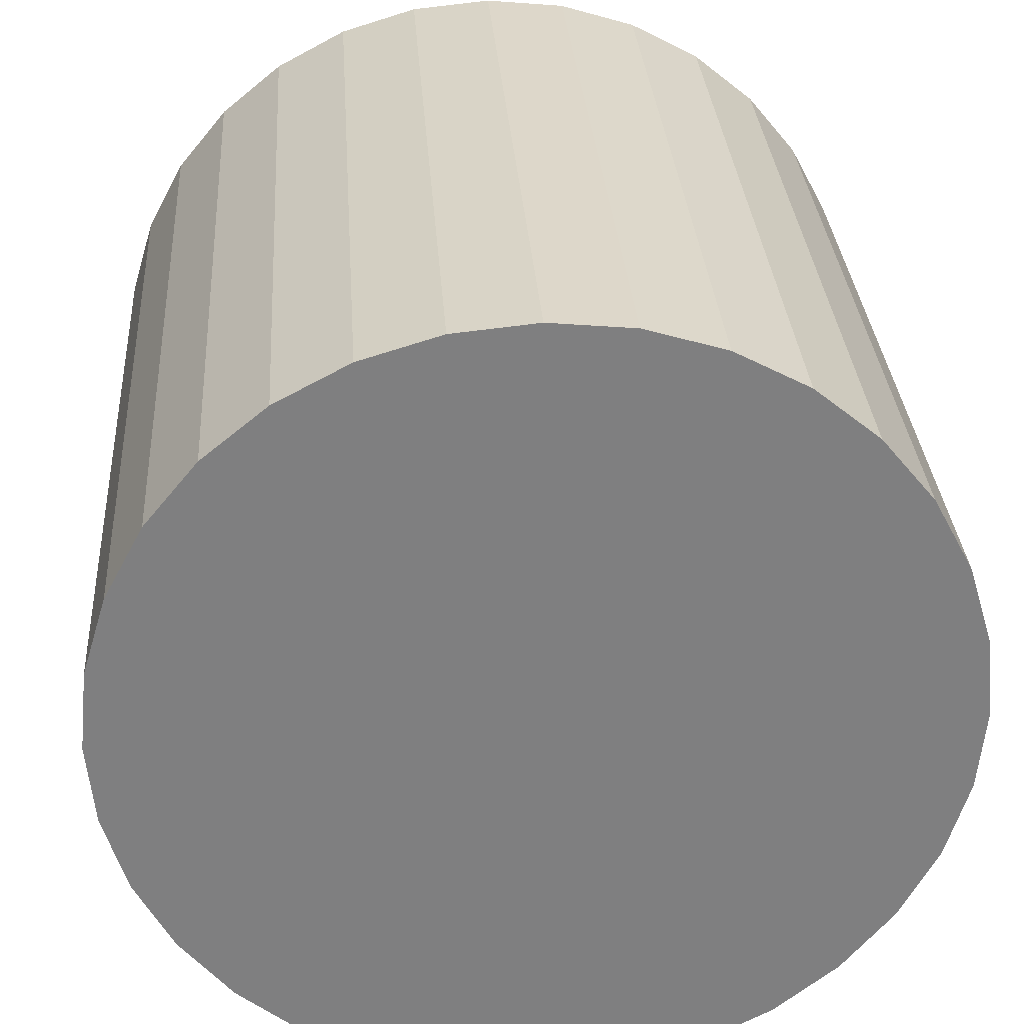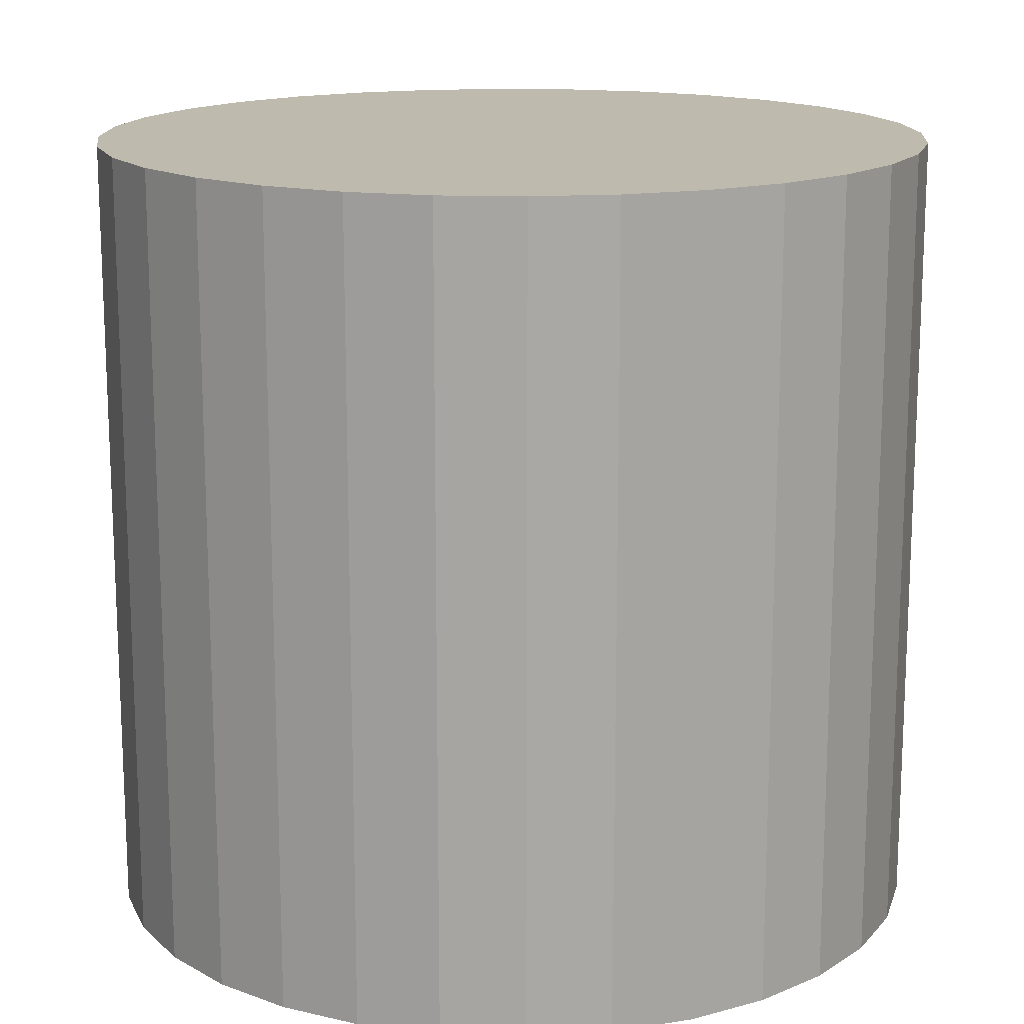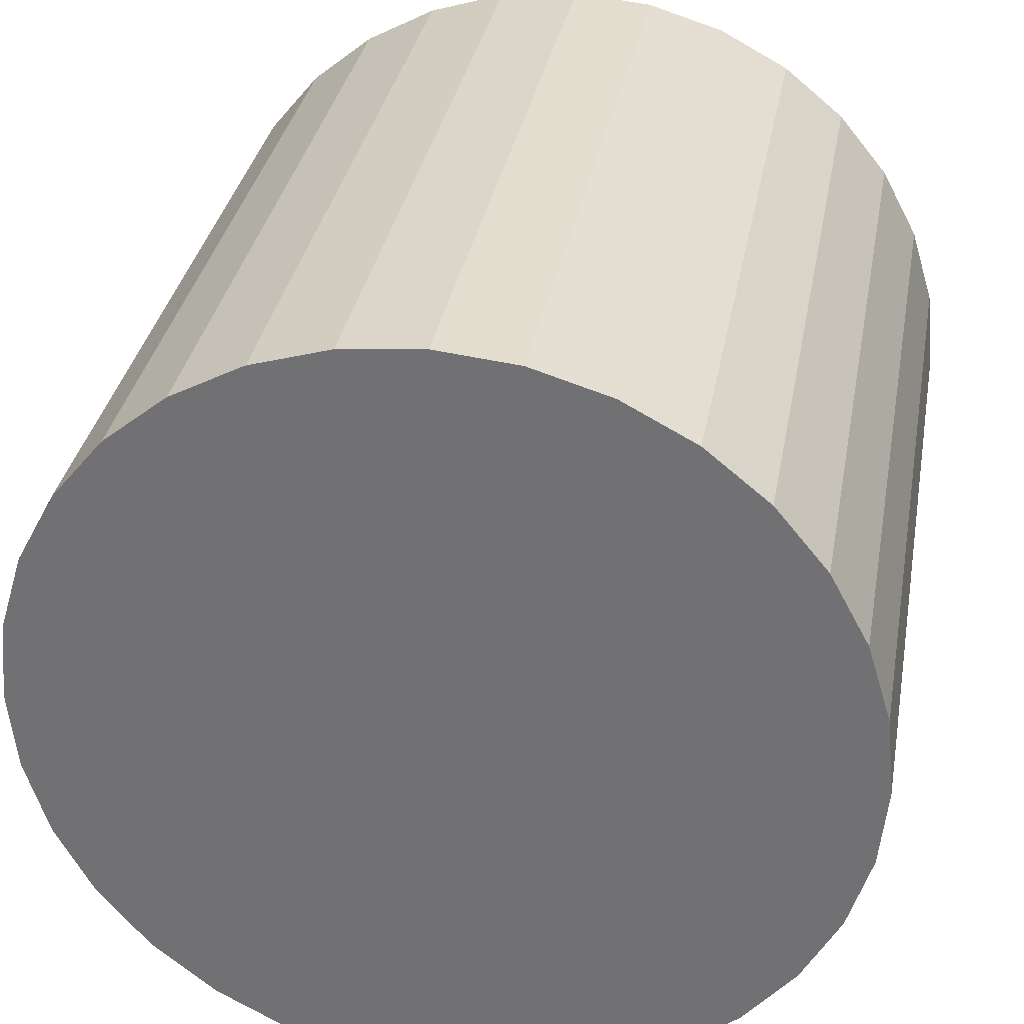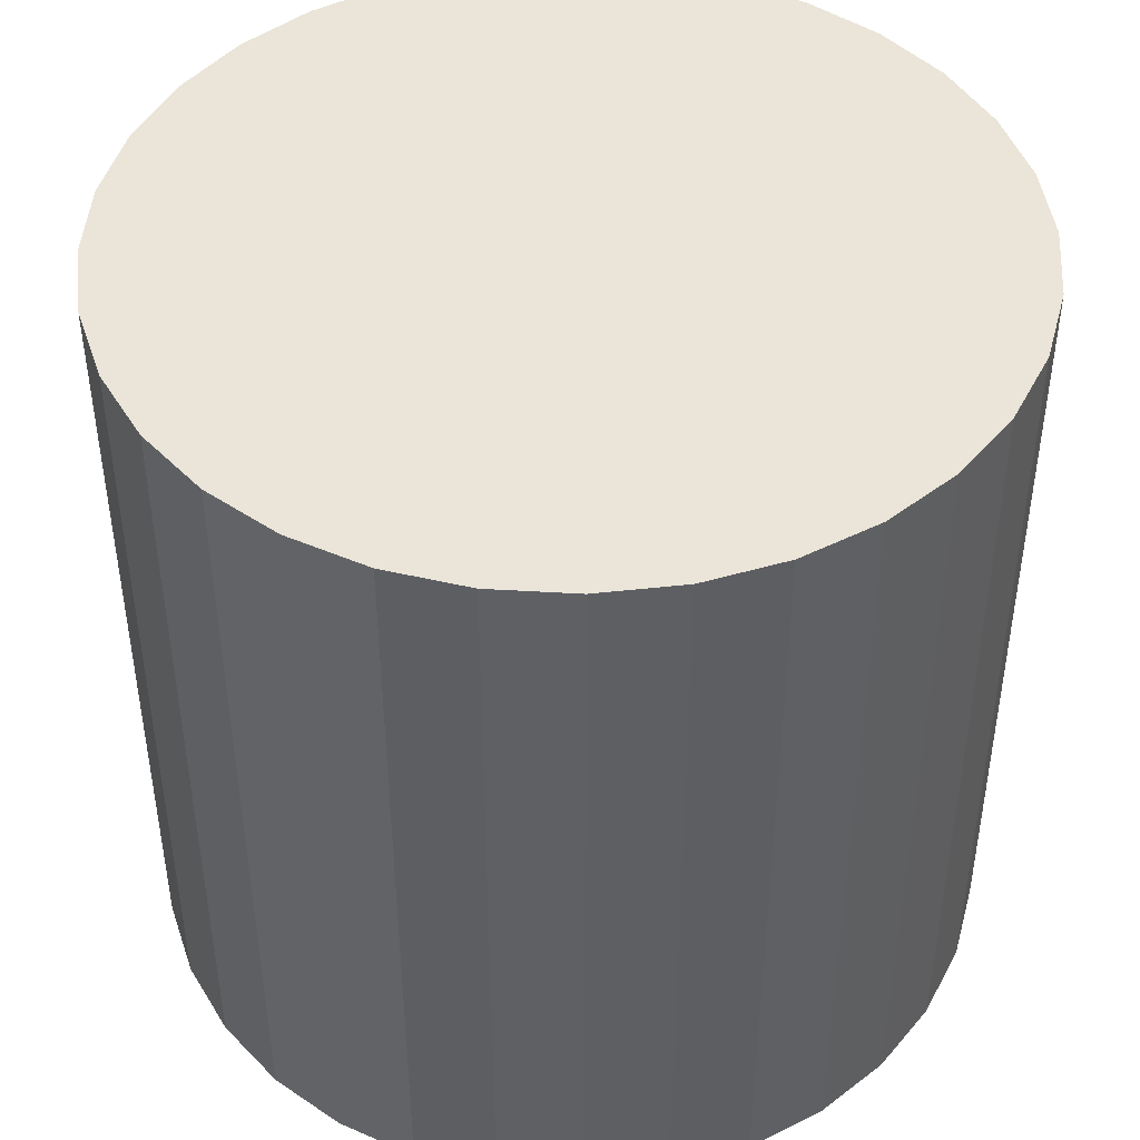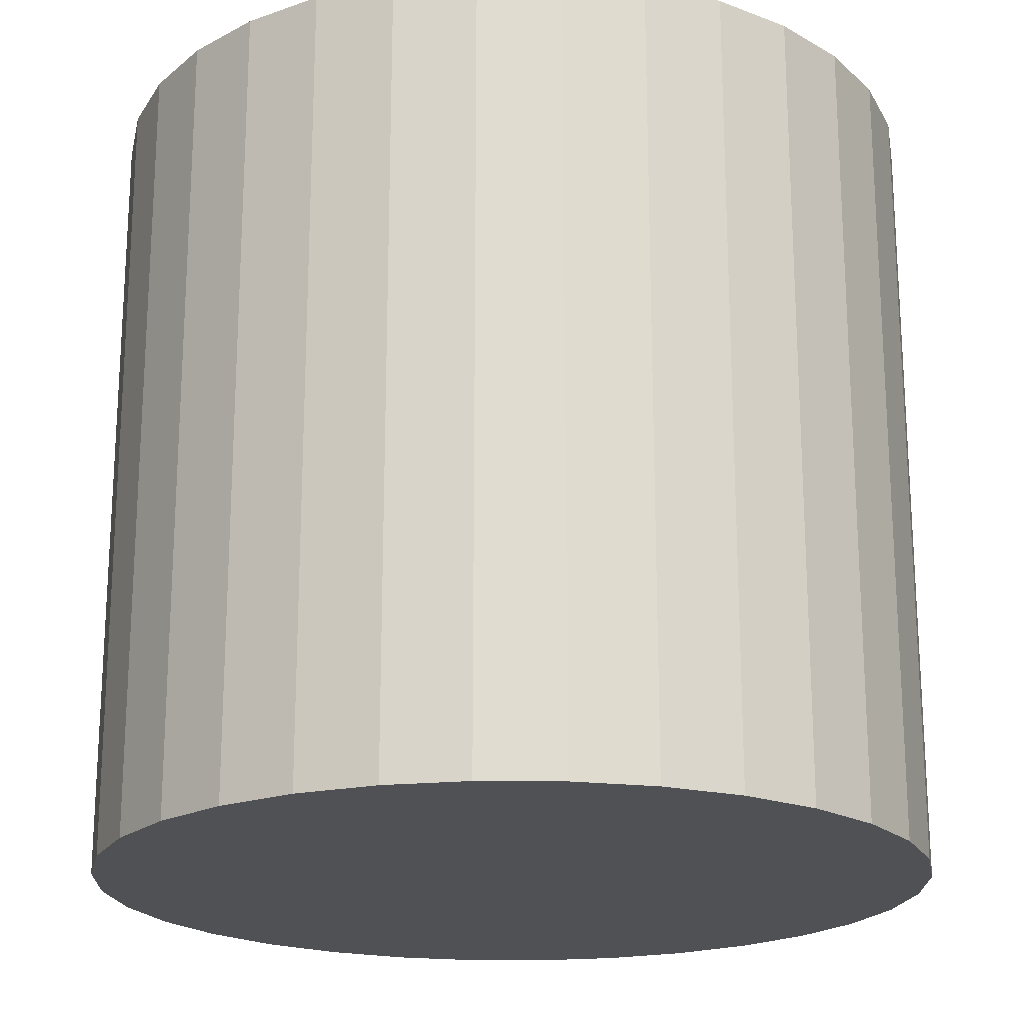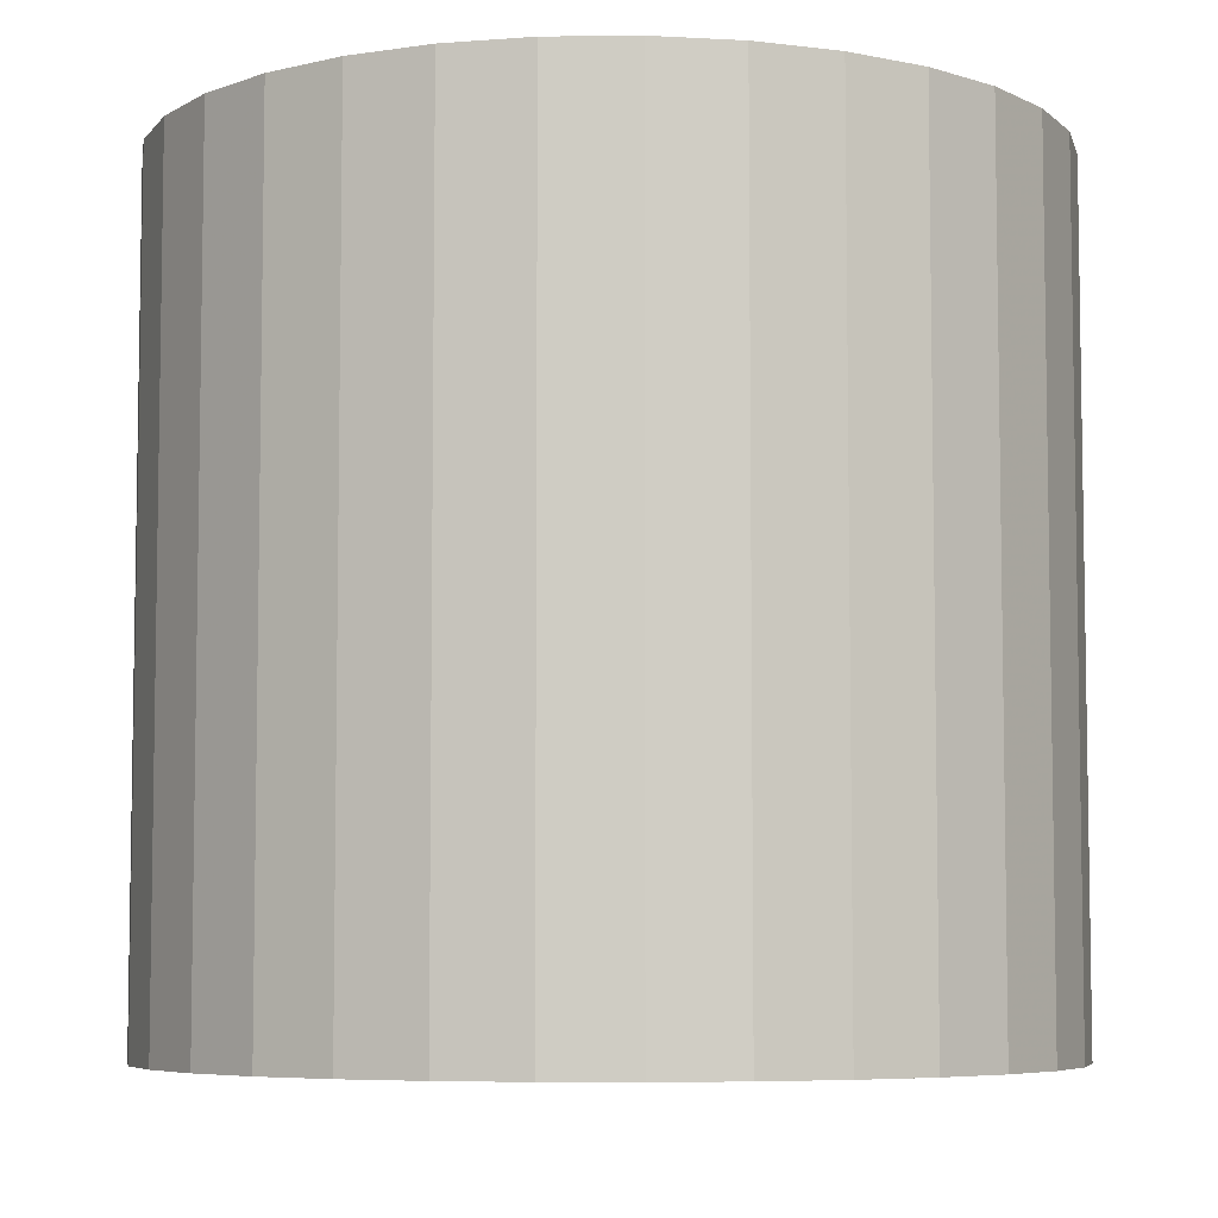
<metadata>
{"format":"obj","ext":"obj","renderer":"f3d","projection":"perspective","resolution":1024,"background":"white","views":[{"elev":30.5,"azim":176.2,"up":"+Y"},{"elev":15.5,"azim":-80.6,"up":"+Z"},{"elev":33.1,"azim":10.1,"up":"+Y"},{"elev":45.4,"azim":43.3,"up":"+Z"},{"elev":-20.2,"azim":173.4,"up":"+Z"},{"elev":-6.2,"azim":63.8,"up":"+Z"}]}
</metadata>
<code>
v 0 0 -0.02805
v 0.02946 0 -0.02805
v 0.02946 0 0.02805
v 0 0 0.02805
v 0.02889 0.005746 -0.02805
v 0.02889 0.005746 0.02805
v 0.02721 0.01127 -0.02805
v 0.02721 0.01127 0.02805
v 0.02449 0.01636 -0.02805
v 0.02449 0.01636 0.02805
v 0.02083 0.02083 -0.02805
v 0.02083 0.02083 0.02805
v 0.01636 0.02449 -0.02805
v 0.01636 0.02449 0.02805
v 0.01127 0.02721 -0.02805
v 0.01127 0.02721 0.02805
v 0.005746 0.02889 -0.02805
v 0.005746 0.02889 0.02805
v 0 0.02946 -0.02805
v 0 0.02946 0.02805
v -0.005746 0.02889 -0.02805
v -0.005746 0.02889 0.02805
v -0.01127 0.02721 -0.02805
v -0.01127 0.02721 0.02805
v -0.01636 0.02449 -0.02805
v -0.01636 0.02449 0.02805
v -0.02083 0.02083 -0.02805
v -0.02083 0.02083 0.02805
v -0.02449 0.01636 -0.02805
v -0.02449 0.01636 0.02805
v -0.02721 0.01127 -0.02805
v -0.02721 0.01127 0.02805
v -0.02889 0.005746 -0.02805
v -0.02889 0.005746 0.02805
v -0.02946 0 -0.02805
v -0.02946 0 0.02805
v -0.02889 -0.005746 -0.02805
v -0.02889 -0.005746 0.02805
v -0.02721 -0.01127 -0.02805
v -0.02721 -0.01127 0.02805
v -0.02449 -0.01636 -0.02805
v -0.02449 -0.01636 0.02805
v -0.02083 -0.02083 -0.02805
v -0.02083 -0.02083 0.02805
v -0.01636 -0.02449 -0.02805
v -0.01636 -0.02449 0.02805
v -0.01127 -0.02721 -0.02805
v -0.01127 -0.02721 0.02805
v -0.005746 -0.02889 -0.02805
v -0.005746 -0.02889 0.02805
v -0 -0.02946 -0.02805
v -0 -0.02946 0.02805
v 0.005746 -0.02889 -0.02805
v 0.005746 -0.02889 0.02805
v 0.01127 -0.02721 -0.02805
v 0.01127 -0.02721 0.02805
v 0.01636 -0.02449 -0.02805
v 0.01636 -0.02449 0.02805
v 0.02083 -0.02083 -0.02805
v 0.02083 -0.02083 0.02805
v 0.02449 -0.01636 -0.02805
v 0.02449 -0.01636 0.02805
v 0.02721 -0.01127 -0.02805
v 0.02721 -0.01127 0.02805
v 0.02889 -0.005746 -0.02805
v 0.02889 -0.005746 0.02805
f 2 1 5
f 2 5 3
f 3 5 6
f 3 6 4
f 5 1 7
f 5 7 6
f 6 7 8
f 6 8 4
f 7 1 9
f 7 9 8
f 8 9 10
f 8 10 4
f 9 1 11
f 9 11 10
f 10 11 12
f 10 12 4
f 11 1 13
f 11 13 12
f 12 13 14
f 12 14 4
f 13 1 15
f 13 15 14
f 14 15 16
f 14 16 4
f 15 1 17
f 15 17 16
f 16 17 18
f 16 18 4
f 17 1 19
f 17 19 18
f 18 19 20
f 18 20 4
f 19 1 21
f 19 21 20
f 20 21 22
f 20 22 4
f 21 1 23
f 21 23 22
f 22 23 24
f 22 24 4
f 23 1 25
f 23 25 24
f 24 25 26
f 24 26 4
f 25 1 27
f 25 27 26
f 26 27 28
f 26 28 4
f 27 1 29
f 27 29 28
f 28 29 30
f 28 30 4
f 29 1 31
f 29 31 30
f 30 31 32
f 30 32 4
f 31 1 33
f 31 33 32
f 32 33 34
f 32 34 4
f 33 1 35
f 33 35 34
f 34 35 36
f 34 36 4
f 35 1 37
f 35 37 36
f 36 37 38
f 36 38 4
f 37 1 39
f 37 39 38
f 38 39 40
f 38 40 4
f 39 1 41
f 39 41 40
f 40 41 42
f 40 42 4
f 41 1 43
f 41 43 42
f 42 43 44
f 42 44 4
f 43 1 45
f 43 45 44
f 44 45 46
f 44 46 4
f 45 1 47
f 45 47 46
f 46 47 48
f 46 48 4
f 47 1 49
f 47 49 48
f 48 49 50
f 48 50 4
f 49 1 51
f 49 51 50
f 50 51 52
f 50 52 4
f 51 1 53
f 51 53 52
f 52 53 54
f 52 54 4
f 53 1 55
f 53 55 54
f 54 55 56
f 54 56 4
f 55 1 57
f 55 57 56
f 56 57 58
f 56 58 4
f 57 1 59
f 57 59 58
f 58 59 60
f 58 60 4
f 59 1 61
f 59 61 60
f 60 61 62
f 60 62 4
f 61 1 63
f 61 63 62
f 62 63 64
f 62 64 4
f 63 1 65
f 63 65 64
f 64 65 66
f 64 66 4
f 65 1 2
f 65 2 66
f 66 2 3
f 66 3 4

</code>
